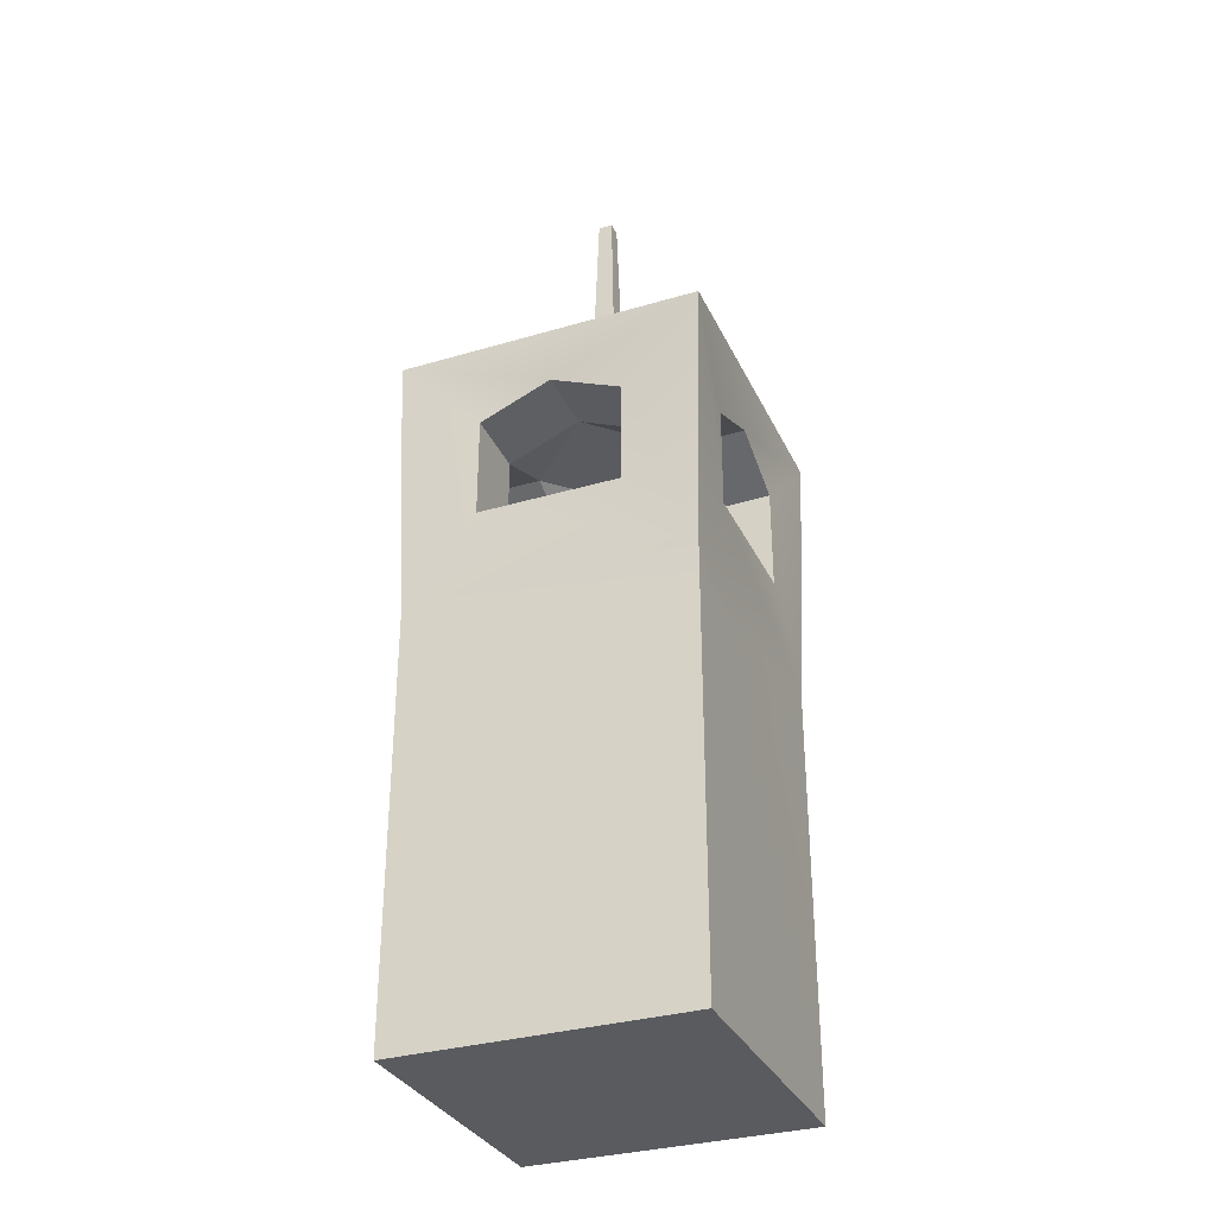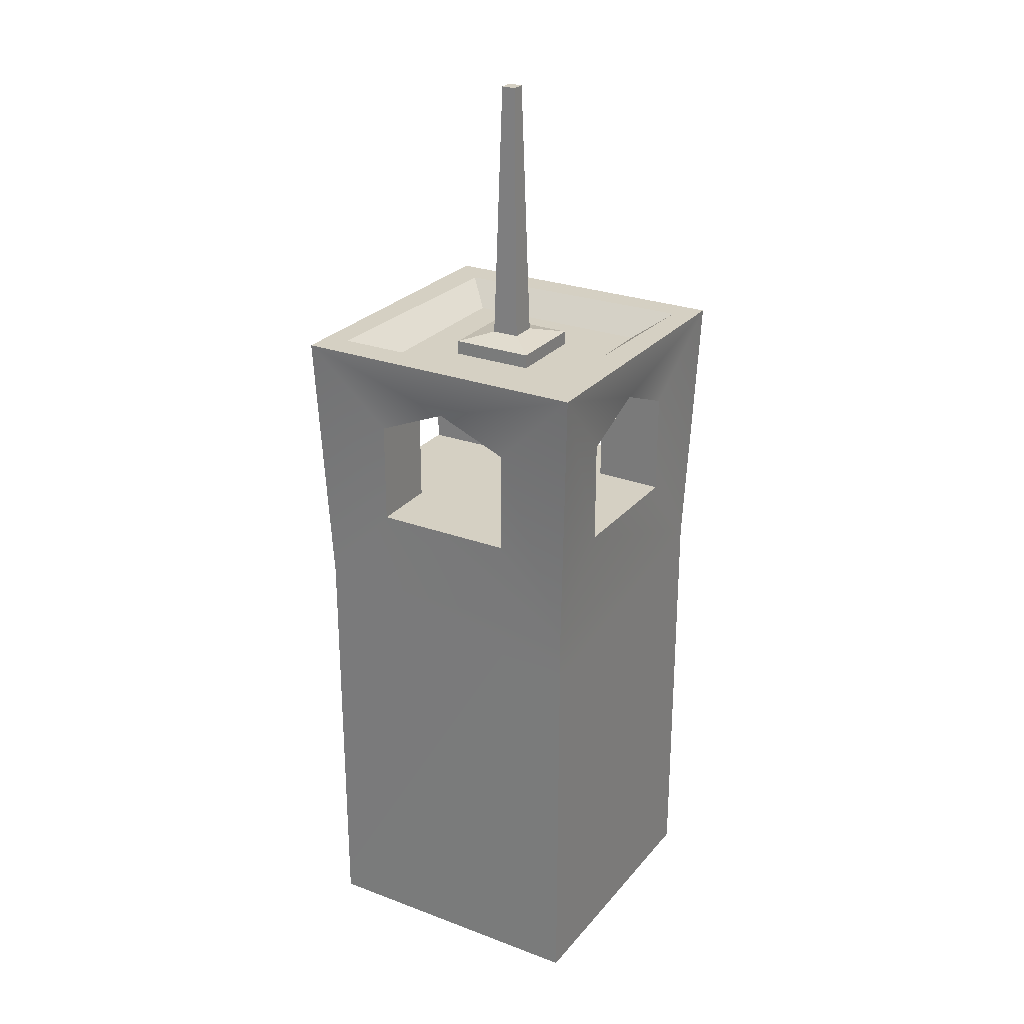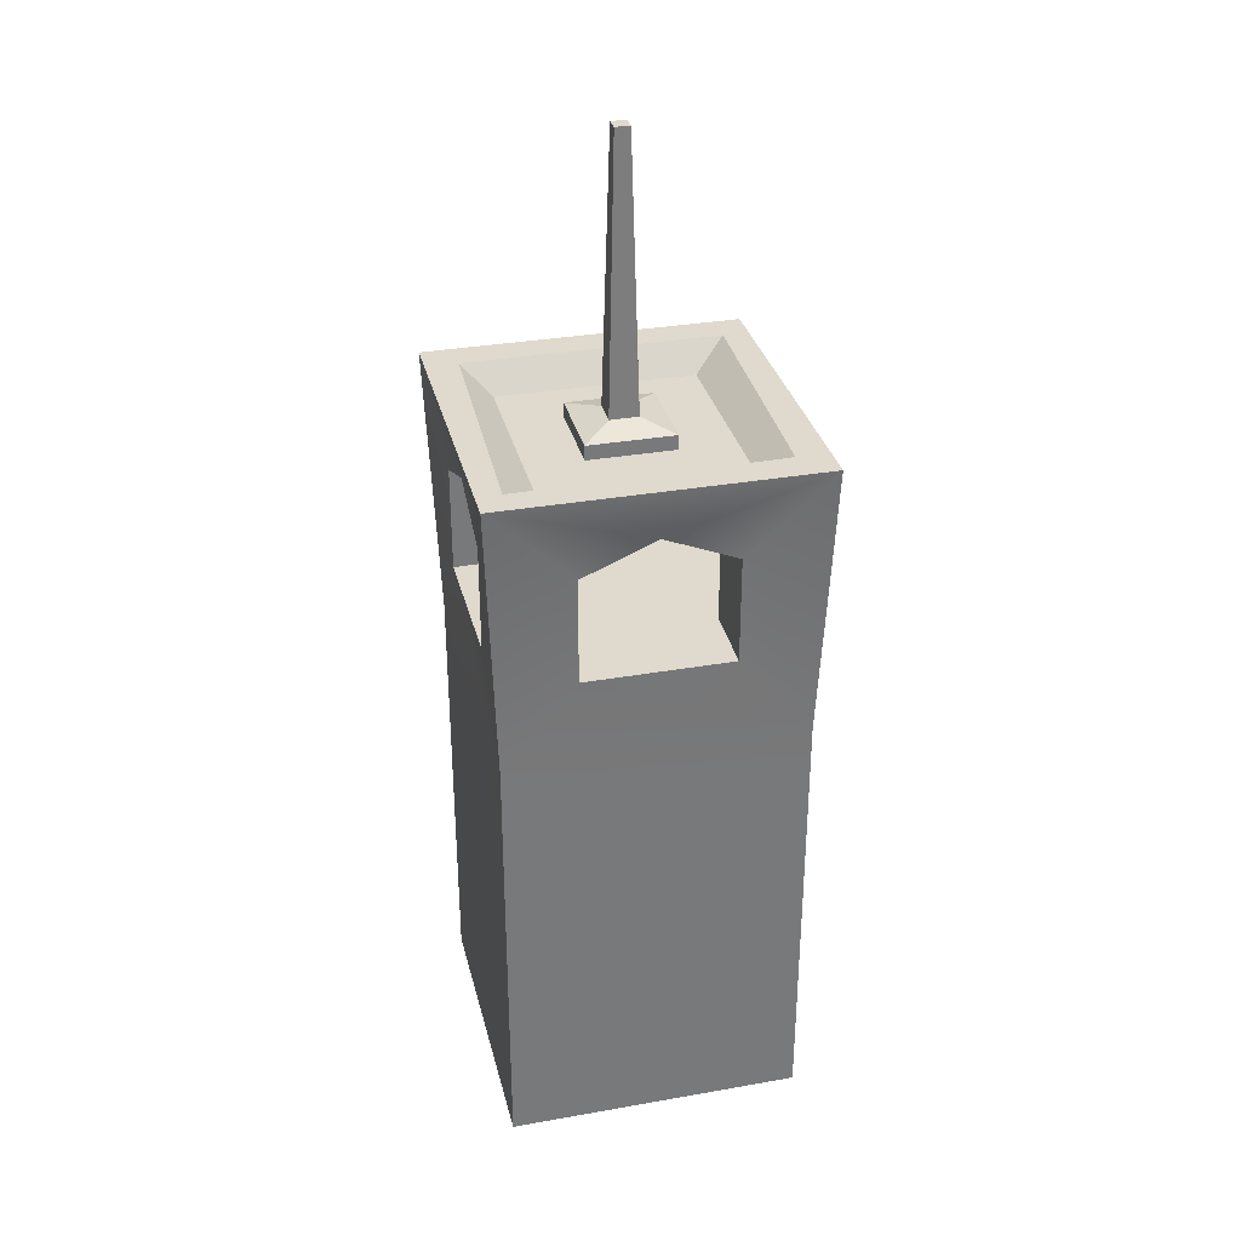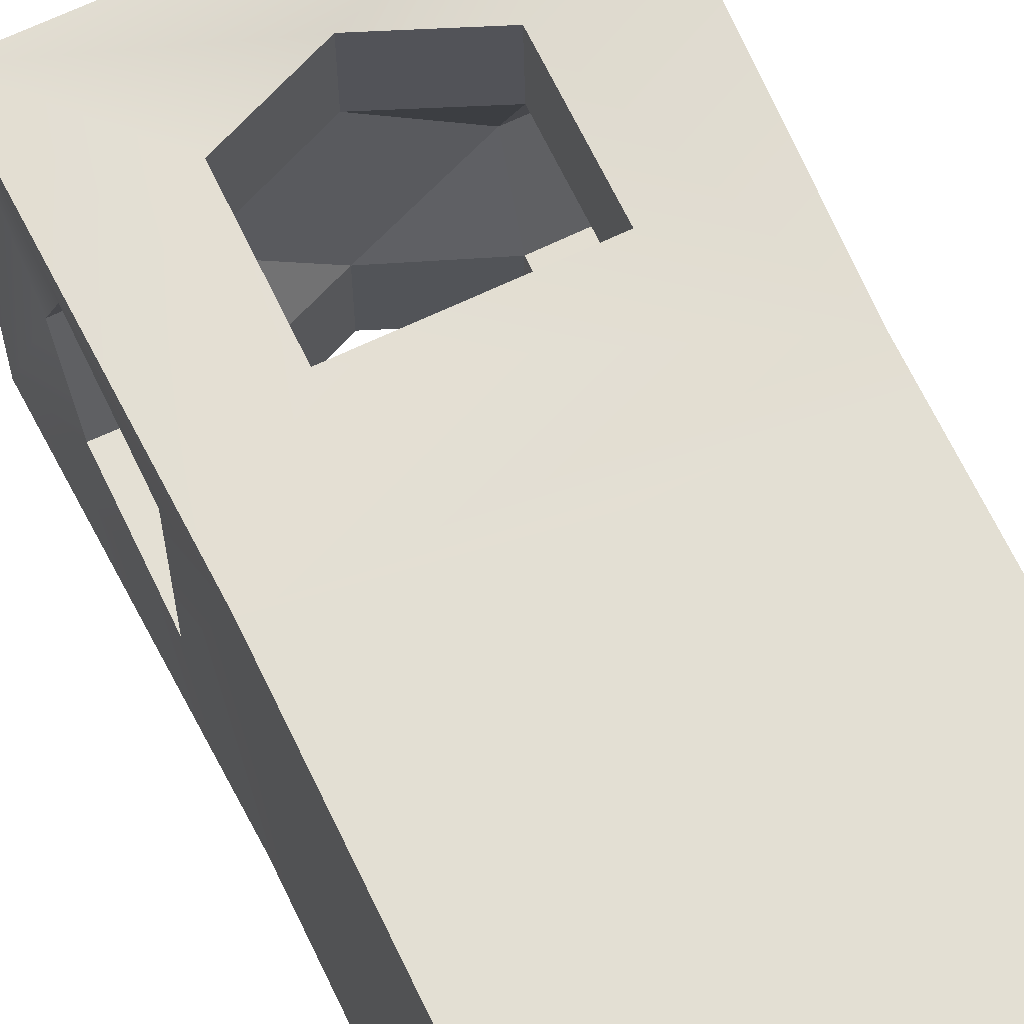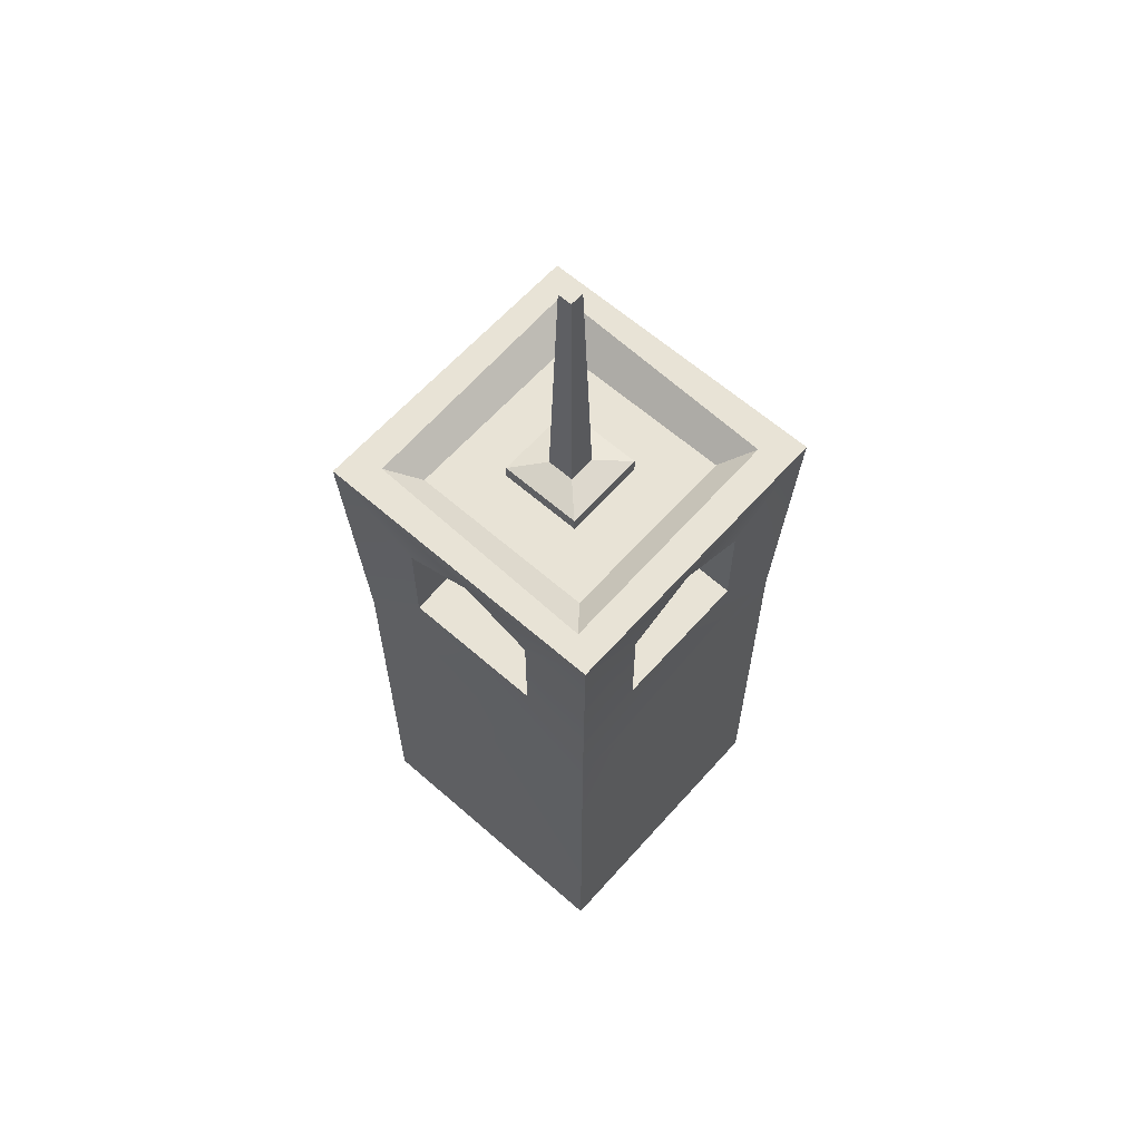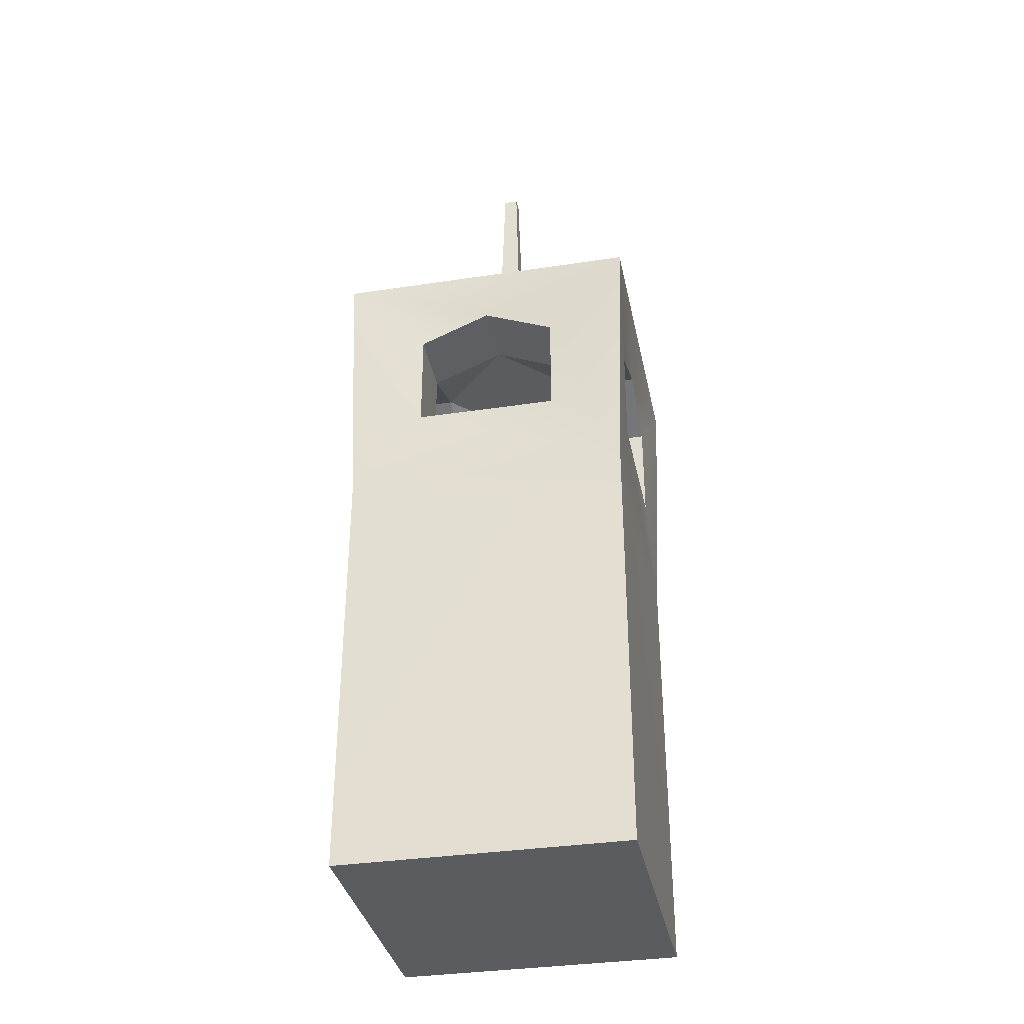
<metadata>
{"format":"obj","ext":"obj","renderer":"f3d","projection":"perspective","resolution":1024,"background":"white","views":[{"elev":-32.7,"azim":22.3,"up":"+Y"},{"elev":26.0,"azim":-149.4,"up":"+Y"},{"elev":32.6,"azim":-13.7,"up":"+Y"},{"elev":66.9,"azim":-25.5,"up":"+Z"},{"elev":62.5,"azim":131.6,"up":"+Y"},{"elev":-35.2,"azim":-168.6,"up":"+Y"}]}
</metadata>
<code>
v -31.93 145.6 31.93
v 31.93 145.6 31.93
v -31.93 145.6 -31.93
v 31.93 145.6 -31.93
v -27.1 145.6 26.38
v 25.36 145.6 25.36
v 26.73 145.6 -25.6
v -25.36 145.6 -25.36
v -19.89 140.5 19.89
v 19.89 140.5 19.89
v 19.89 140.5 -19.89
v -19.89 140.5 -19.89
v -29.84 0 29.84
v 29.84 0 29.84
v -29.84 0 -29.84
v 29.84 0 -29.84
v 29.84 89.6 29.84
v 29.84 89.6 -29.84
v -29.84 89.6 -29.84
v -29.84 89.6 29.84
v -14.92 128.8 29.84
v 14.92 128.8 29.84
v -14.92 107.3 29.84
v 14.92 107.3 29.84
v -14.92 128.8 -29.84
v 14.92 128.8 -29.84
v 14.92 107.3 -29.84
v -14.92 107.3 -29.84
v -29.84 128.8 14.92
v -29.84 128.8 -14.92
v -29.84 107.3 -14.92
v -29.84 107.3 14.92
v 29.84 128.8 14.92
v 29.84 128.8 -14.92
v 29.84 107.3 14.92
v 29.84 107.3 -14.92
v 0.000977 135.1 29.84
v 0.000977 135.1 -29.84
v 29.84 135.1 0.000122
v -29.84 135.1 0.000122
v -15.19 128.8 15.19
v 0.000977 135.1 15.46
v -15.19 107.3 15.19
v 15.19 128.8 15.19
v 15.19 107.3 15.19
v -15.19 128.8 -15.19
v 0.000977 135.1 -15.46
v -15.19 107.3 -15.19
v 15.19 128.8 -15.19
v 15.19 107.3 -15.19
v -15.46 135.1 0.000122
v 15.46 135.1 0.000122
v 29.84 82.39 29.84
v 29.84 56.13 29.84
v 29.84 81.86 13.17
v 29.84 68.88 13.28
v 29.84 68.63 7.074
v 29.84 56.54 6.788
v 16.71 82.35 29.84
v 16.83 63.75 29.84
v 29.84 64.19 29.84
v -29.84 80.24 -29.84
v -29.84 51.04 -29.84
v -29.84 80.03 -24.5
v -29.84 61.84 -24.47
v -29.84 61.75 -19.65
v -29.84 50.93 -19.72
v -23.07 50.85 -29.84
v -23.15 63.94 -29.84
v -18.22 64.08 -29.84
v -18.19 80.06 -29.84
v -8.73 140.5 8.73
v 8.729 140.5 8.73
v -8.73 143.5 8.73
v 8.729 143.5 8.73
v -8.73 143.5 -8.73
v 8.729 143.5 -8.73
v -8.73 140.5 -8.73
v 8.729 140.5 -8.73
v -2.89 145 2.889
v 2.889 145 2.889
v 2.889 145 -2.889
v -2.89 145 -2.889
v -1.487 199.5 1.486
v 1.486 199.5 1.486
v 1.486 199.5 -1.486
v -1.487 199.5 -1.486
f 9 10 11 12
f 5 1 2 6
f 6 2 4 7
f 3 8 7 4
f 1 5 8 3
f 9 5 6 10
f 10 6 7 11
f 8 12 11 7
f 5 9 12 8
f 17 53 55 18
f 18 71 62 19
f 66 64 65
f 20 59 53 17
f 1 37 2
f 1 20 23 21
f 23 20 17 24
f 17 2 22 24
f 38 3 4
f 4 18 27 26
f 19 28 27 18
f 19 3 25 28
f 40 1 3
f 3 19 31 30
f 20 32 31 19
f 20 1 29 32
f 2 39 4
f 2 17 35 33
f 35 17 18 36
f 18 4 34 36
f 37 21 41 42
f 21 23 43 41
f 45 43 23 24
f 22 37 42 44
f 24 22 44 45
f 25 38 47 46
f 28 25 46 48
f 38 26 49 47
f 26 27 50 49
f 48 50 27 28
f 29 40 51 41
f 32 29 41 43
f 40 30 46 51
f 30 31 48 46
f 43 48 31 32
f 39 33 44 52
f 33 35 45 44
f 50 45 35 36
f 34 39 52 49
f 36 34 49 50
f 51 46 47
f 41 51 42
f 47 49 52
f 52 44 42
f 47 52 42
f 42 51 47
f 43 45 50 48
f 2 33 39
f 4 39 34
f 38 4 26
f 38 25 3
f 40 3 30
f 40 29 1
f 1 21 37
f 2 37 22
f 54 58 57 56
f 53 59 60 61
f 61 60 13 54
f 57 55 56
f 18 57 58 16
f 18 55 57
f 16 58 54 14
f 54 56 61
f 61 56 53
f 56 55 53
f 62 63 64
f 64 63 65
f 63 67 65
f 67 66 65
f 68 63 69
f 63 62 69
f 62 71 69
f 71 70 69
f 70 68 69
f 16 15 63 68
f 16 70 71 18
f 16 68 70
f 64 20 19 62
f 13 20 67
f 67 20 66
f 20 64 66
f 15 13 67 63
f 72 73 75 74
f 84 85 86 87
f 76 77 79 78
f 73 79 77 75
f 78 72 74 76
f 74 75 81 80
f 75 77 82 81
f 77 76 83 82
f 76 74 80 83
f 80 81 85 84
f 81 82 86 85
f 82 83 87 86
f 83 80 84 87
f 14 13 15 16
f 13 14 54
f 13 60 59 20

</code>
